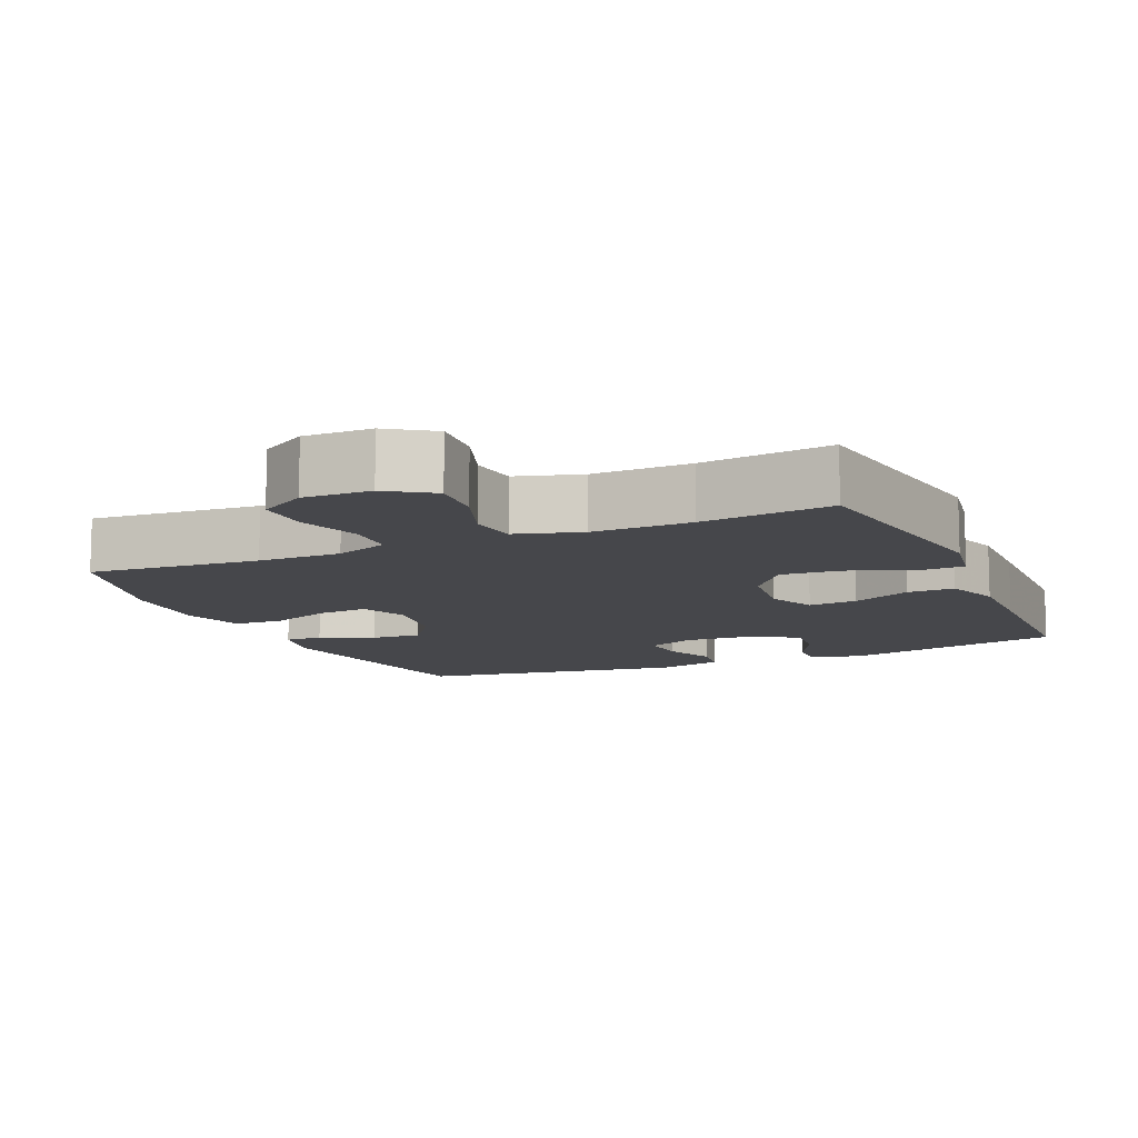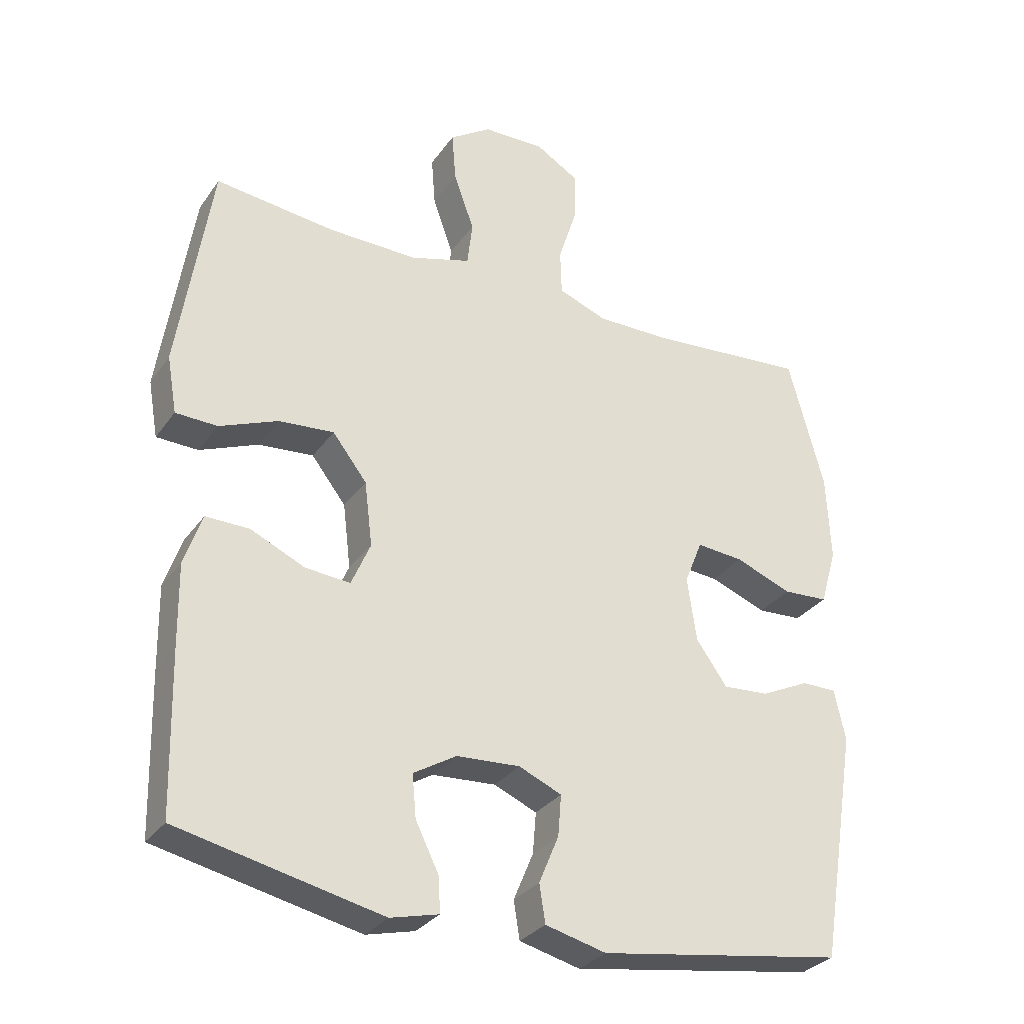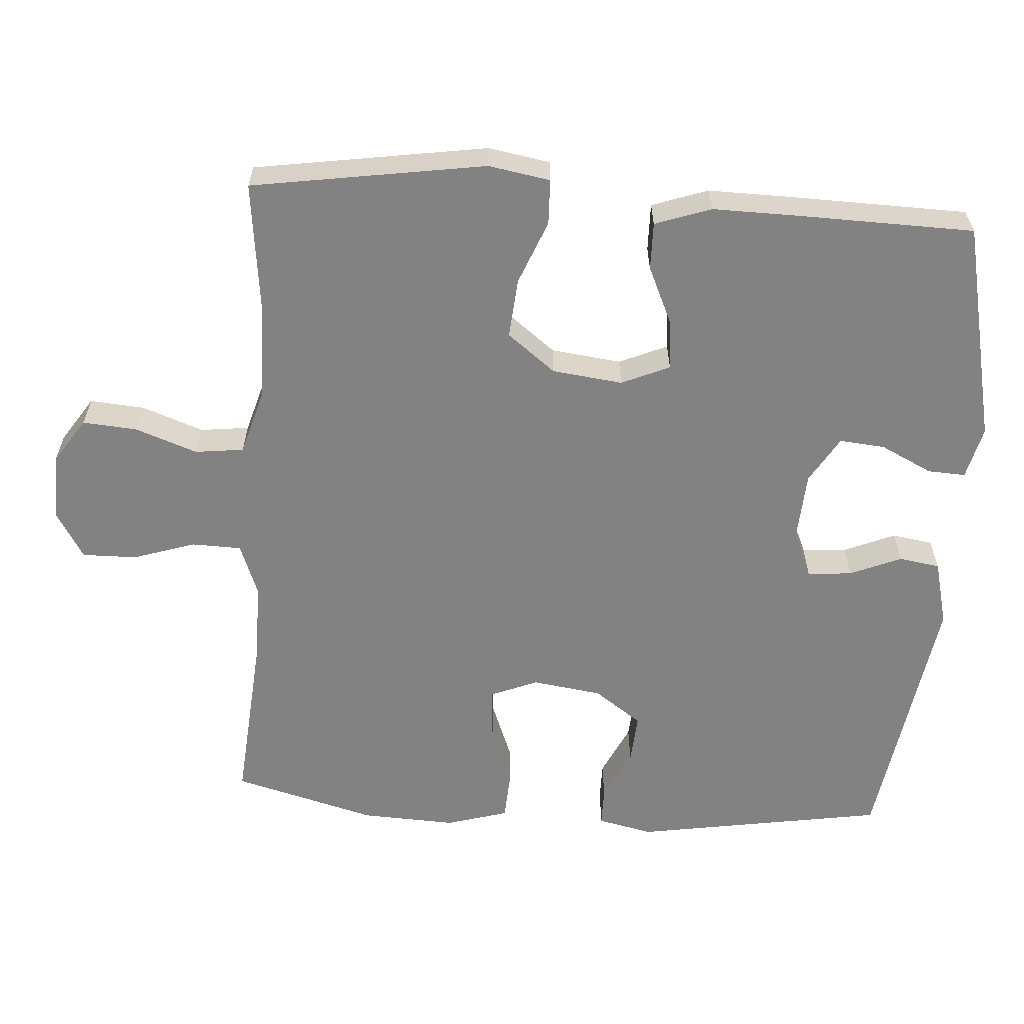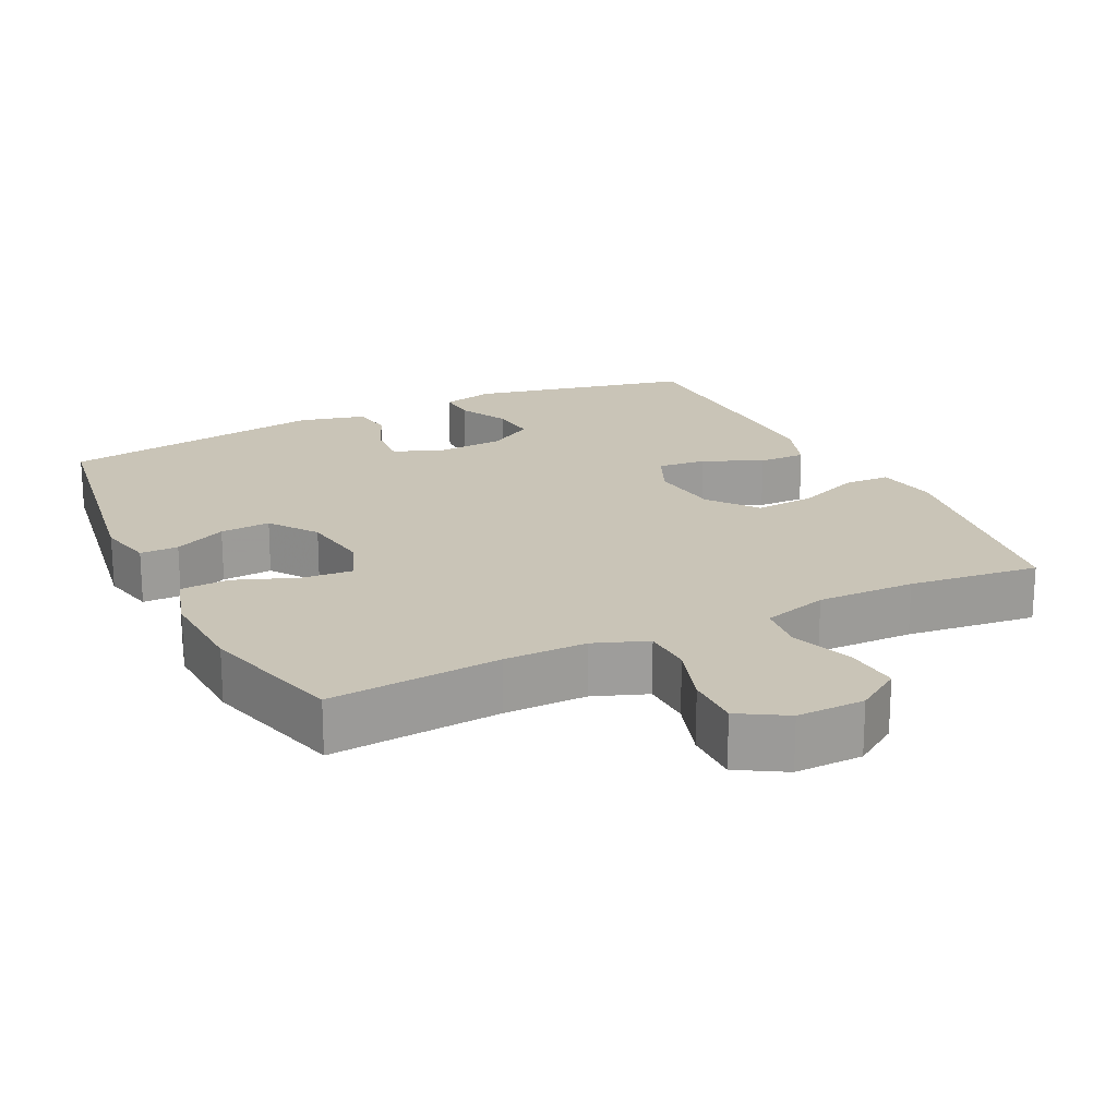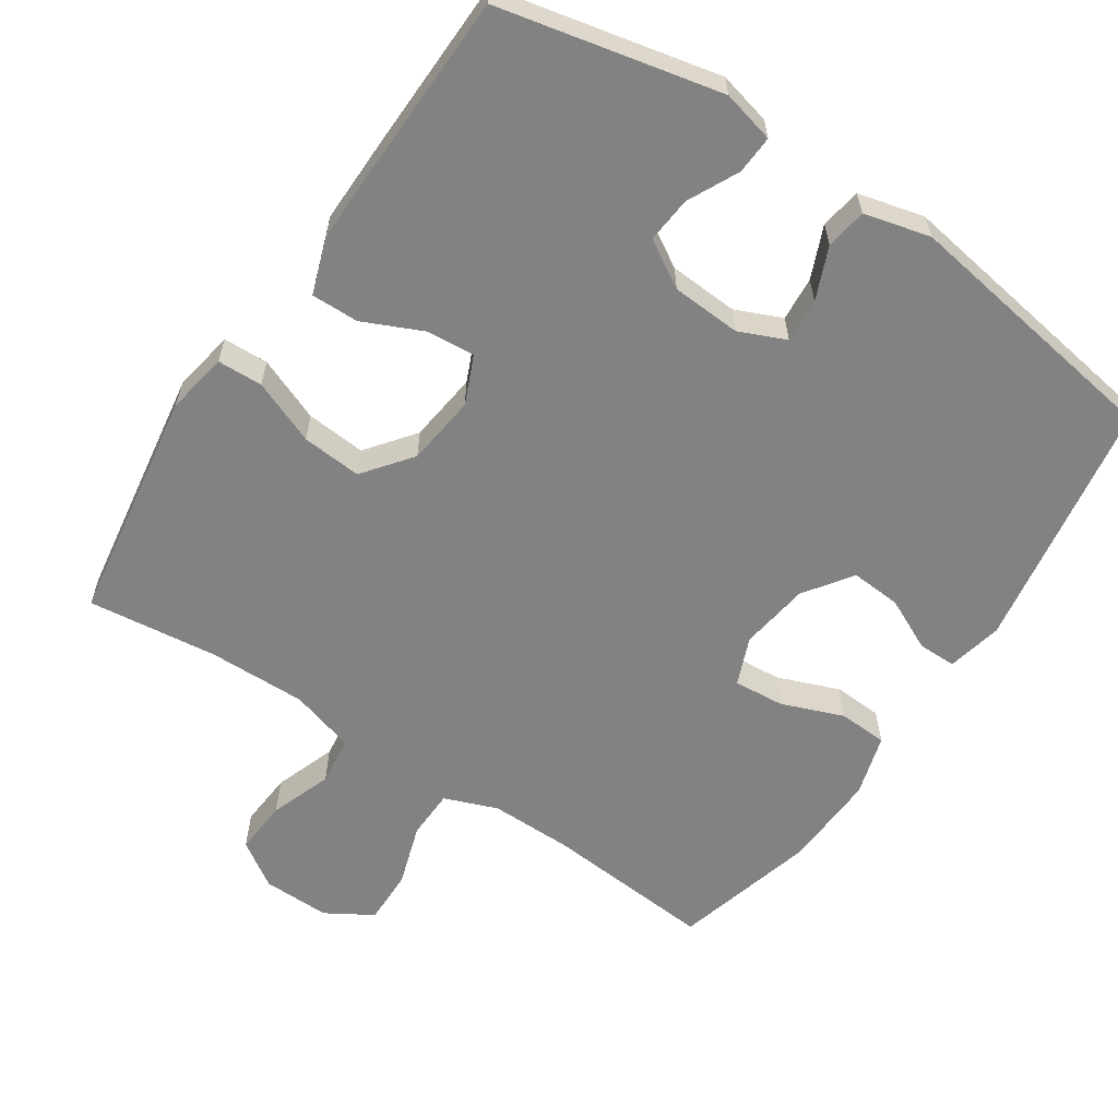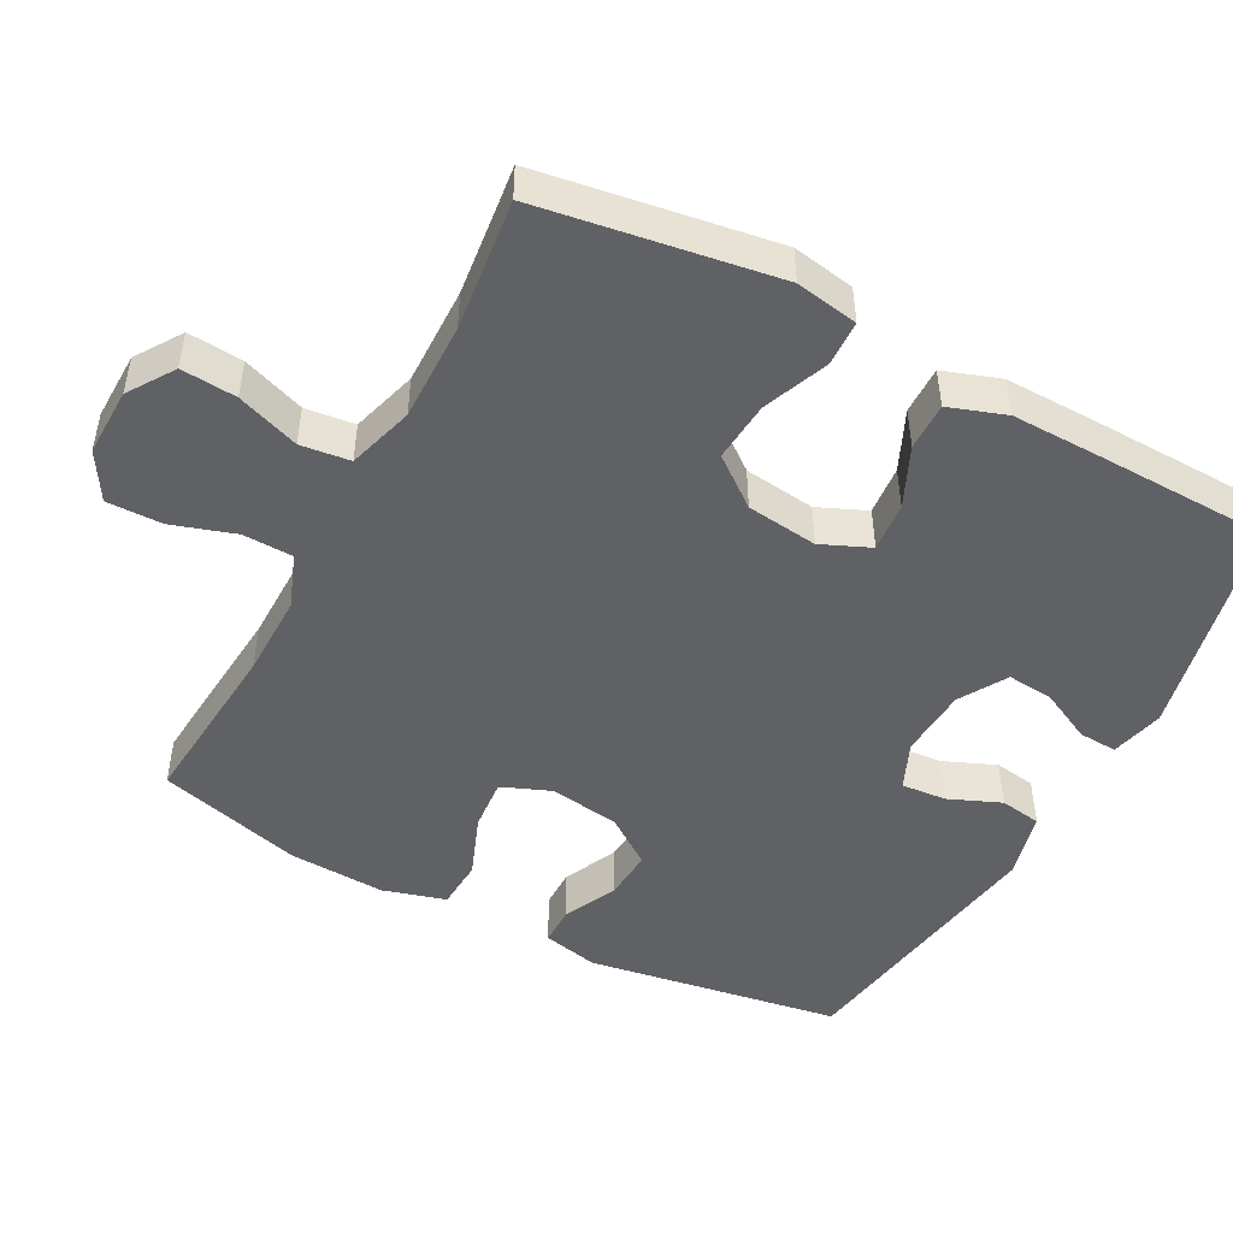
<metadata>
{"format":"obj","ext":"obj","renderer":"f3d","projection":"perspective","resolution":1024,"background":"white","views":[{"elev":-10.8,"azim":23.7,"up":"+Y"},{"elev":-30.6,"azim":151.1,"up":"+Z"},{"elev":-60.8,"azim":86.2,"up":"+Y"},{"elev":19.9,"azim":-26.1,"up":"+Y"},{"elev":-60.7,"azim":146.4,"up":"+Y"},{"elev":-48.4,"azim":62.0,"up":"+Y"}]}
</metadata>
<code>
v 0.5 0.07 -0.5
v 0.193 0.07 -0.567
v 0.12 0.07 -0.549
v 0.123 0.07 -0.496
v 0.158 0.07 -0.425
v 0.164 0.07 -0.361
v 0.099 0.07 -0.322
v 0.003 0.07 -0.316
v -0.062 0.07 -0.344
v -0.057 0.07 -0.406
v -0.027 0.07 -0.478
v -0.036 0.07 -0.535
v -0.128 0.07 -0.558
v -0.5 0.07 -0.5
v -0.557 0.07 -0.15
v -0.54 0.07 -0.073
v -0.487 0.07 -0.073
v -0.414 0.07 -0.108
v -0.344 0.07 -0.113
v -0.297 0.07 -0.047
v -0.283 0.07 0.05
v -0.31 0.07 0.117
v -0.381 0.07 0.111
v -0.467 0.07 0.078
v -0.535 0.07 0.082
v -0.56 0.07 0.168
v -0.554 0.07 0.3
v -0.5 0.07 0.5
v -0.263 0.07 0.48
v -0.148 0.07 0.479
v -0.074 0.07 0.507
v -0.072 0.07 0.576
v -0.1 0.07 0.663
v -0.101 0.07 0.739
v -0.036 0.07 0.778
v 0.058 0.07 0.776
v 0.121 0.07 0.734
v 0.115 0.07 0.658
v 0.084 0.07 0.572
v 0.092 0.07 0.504
v 0.183 0.07 0.477
v 0.319 0.07 0.479
v 0.5 0.07 0.5
v 0.55 0.07 0.175
v 0.535 0.07 0.089
v 0.472 0.07 0.087
v 0.383 0.07 0.123
v 0.3 0.07 0.13
v 0.248 0.07 0.063
v 0.236 0.07 -0.035
v 0.265 0.07 -0.102
v 0.333 0.07 -0.096
v 0.415 0.07 -0.059
v 0.481 0.07 -0.058
v 0.508 0.07 -0.136
v 0.506 0.07 -0.26
v 0.5 0 -0.5
v 0.193 0 -0.567
v 0.12 0 -0.549
v 0.123 0 -0.496
v 0.158 0 -0.425
v 0.164 0 -0.361
v 0.099 0 -0.322
v 0.003 0 -0.316
v -0.062 0 -0.344
v -0.057 0 -0.406
v -0.027 0 -0.478
v -0.036 0 -0.535
v -0.128 0 -0.558
v -0.5 0 -0.5
v -0.557 0 -0.15
v -0.54 0 -0.073
v -0.487 0 -0.073
v -0.414 0 -0.108
v -0.344 0 -0.113
v -0.297 0 -0.047
v -0.283 0 0.05
v -0.31 0 0.117
v -0.381 0 0.111
v -0.467 0 0.078
v -0.535 0 0.082
v -0.56 0 0.168
v -0.554 0 0.3
v -0.5 0 0.5
v -0.263 0 0.48
v -0.148 0 0.479
v -0.074 0 0.507
v -0.072 0 0.576
v -0.1 0 0.663
v -0.101 0 0.739
v -0.036 0 0.778
v 0.058 0 0.776
v 0.121 0 0.734
v 0.115 0 0.658
v 0.084 0 0.572
v 0.092 0 0.504
v 0.183 0 0.477
v 0.319 0 0.479
v 0.5 0 0.5
v 0.55 0 0.175
v 0.535 0 0.089
v 0.472 0 0.087
v 0.383 0 0.123
v 0.3 0 0.13
v 0.248 0 0.063
v 0.236 0 -0.035
v 0.265 0 -0.102
v 0.333 0 -0.096
v 0.415 0 -0.059
v 0.481 0 -0.058
v 0.508 0 -0.136
v 0.506 0 -0.26
f 52 53 54 55
f 51 52 55 56
f 44 45 46 47
f 42 43 44 47
f 41 42 47 48
f 40 41 48 49
f 36 37 38 39
f 36 39 40
f 35 36 40
f 32 33 34 35
f 31 32 35 40
f 30 31 40 49
f 26 27 28 29
f 23 24 25 26
f 22 23 26 29
f 21 22 29 30
f 15 16 17 18
f 15 18 19
f 14 15 19
f 13 14 19 20
f 10 11 12 13
f 9 10 13 20
f 2 3 4 5
f 2 5 6
f 51 56 1 2
f 50 51 2 6
f 49 50 6 7
f 30 49 7 8
f 20 21 30
f 8 9 20 30
f 111 110 109 108
f 112 111 108 107
f 103 102 101 100
f 103 100 99 98
f 104 103 98 97
f 105 104 97 96
f 95 94 93 92
f 96 95 92
f 96 92 91
f 91 90 89 88
f 96 91 88 87
f 105 96 87 86
f 85 84 83 82
f 82 81 80 79
f 85 82 79 78
f 86 85 78 77
f 74 73 72 71
f 75 74 71
f 75 71 70
f 76 75 70 69
f 69 68 67 66
f 76 69 66 65
f 61 60 59 58
f 62 61 58
f 58 57 112 107
f 62 58 107 106
f 63 62 106 105
f 64 63 105 86
f 86 77 76
f 86 76 65 64
f 1 57 58 2
f 2 58 59 3
f 3 59 60 4
f 4 60 61 5
f 5 61 62 6
f 6 62 63 7
f 7 63 64 8
f 8 64 65 9
f 9 65 66 10
f 10 66 67 11
f 11 67 68 12
f 12 68 69 13
f 13 69 70 14
f 14 70 71 15
f 15 71 72 16
f 16 72 73 17
f 17 73 74 18
f 18 74 75 19
f 19 75 76 20
f 20 76 77 21
f 21 77 78 22
f 22 78 79 23
f 23 79 80 24
f 24 80 81 25
f 25 81 82 26
f 26 82 83 27
f 27 83 84 28
f 28 84 85 29
f 29 85 86 30
f 30 86 87 31
f 31 87 88 32
f 32 88 89 33
f 33 89 90 34
f 34 90 91 35
f 35 91 92 36
f 36 92 93 37
f 37 93 94 38
f 38 94 95 39
f 39 95 96 40
f 40 96 97 41
f 41 97 98 42
f 42 98 99 43
f 43 99 100 44
f 44 100 101 45
f 45 101 102 46
f 46 102 103 47
f 47 103 104 48
f 48 104 105 49
f 49 105 106 50
f 50 106 107 51
f 51 107 108 52
f 52 108 109 53
f 53 109 110 54
f 54 110 111 55
f 55 111 112 56
f 56 112 57 1

</code>
